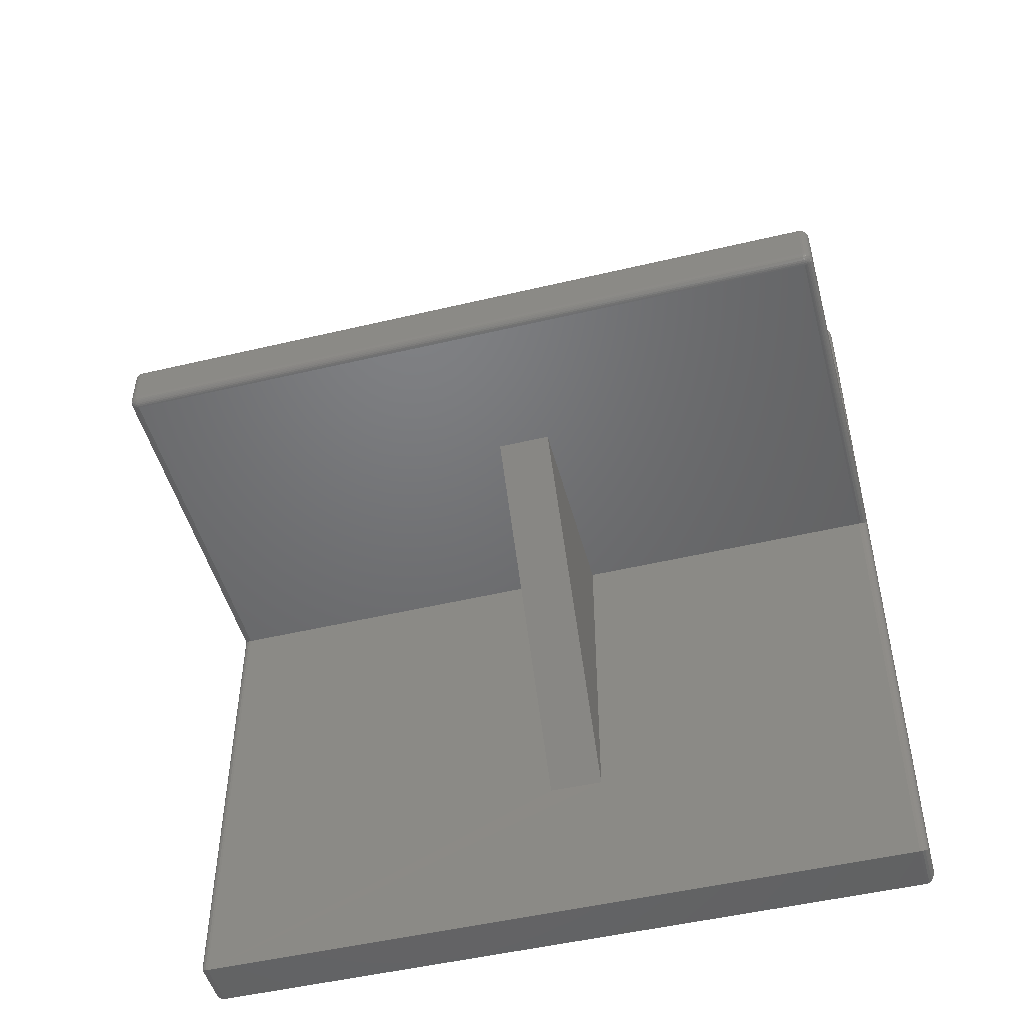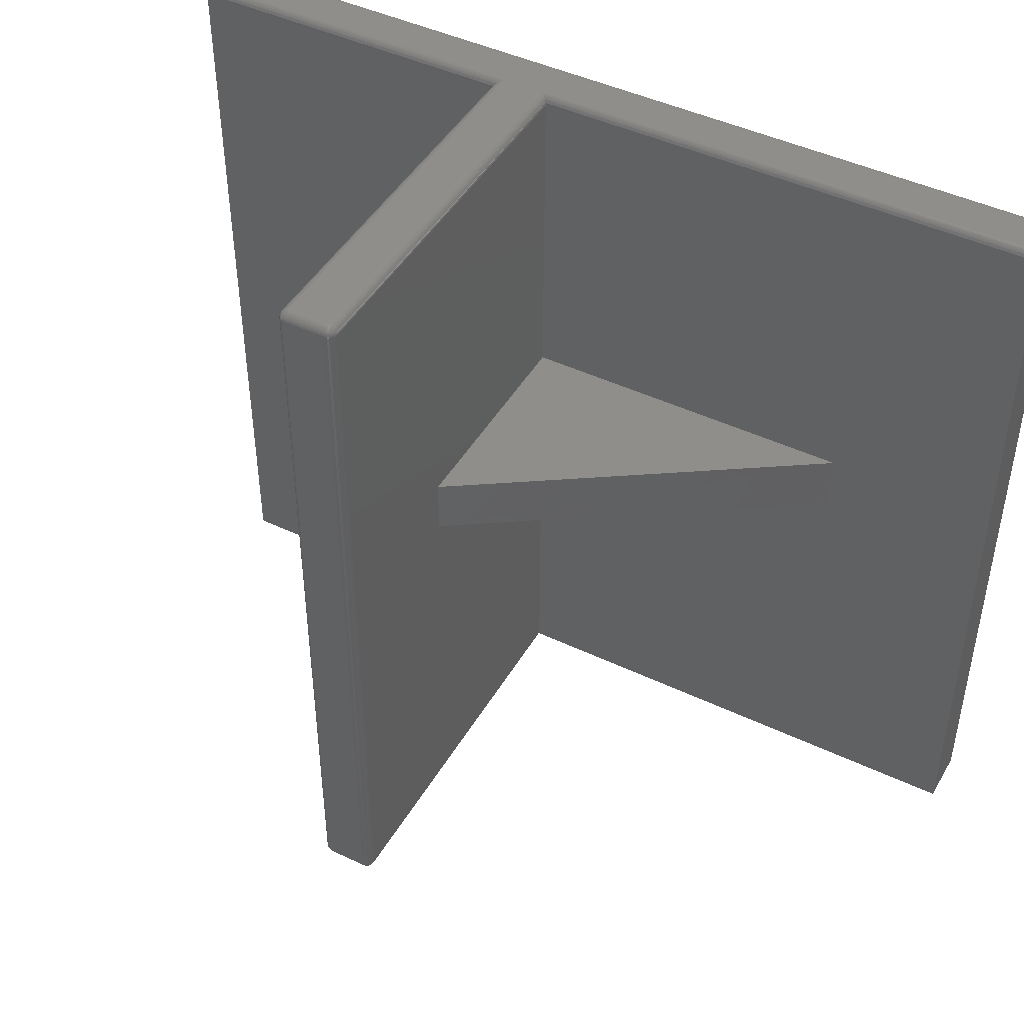
<metadata>
{"format":"stl","ext":"stl","renderer":"f3d","projection":"perspective","resolution":1024,"background":"white","views":[{"elev":-49.1,"azim":104.8,"up":"+Z"},{"elev":45.5,"azim":118.7,"up":"+Y"}]}
</metadata>
<code>
# stl→obj: 335 verts, 666 faces
v 0.2334 0.3755 0.04688
v 0.2334 0.3281 0.04688
v 0.04638 0.3755 -0.2344
v 0.04688 0.3281 -0.2344
v 0.04638 0.3281 0.04688
v 0.04638 0.007812 0.04688
v 0.04638 0.007812 -0.375
v 0.04638 0.6484 -0.375
v 0.04638 0.3755 0.04688
v 0.04638 0.6484 0.04688
v 0.3672 0.007812 0.04688
v 0.3672 0.6484 0.04688
v 0.3687 0.007812 0.04703
v 0.3687 0.6484 0.04703
v 0.3702 0.007812 0.04747
v 0.3702 0.6484 0.04747
v 0.3715 0.007812 0.04819
v 0.3715 0.6484 0.04819
v 0.3727 0.007812 0.04916
v 0.3727 0.6484 0.04916
v 0.3737 0.007812 0.05035
v 0.3737 0.6484 0.05035
v 0.3744 0.007812 0.0517
v 0.3744 0.6484 0.0517
v 0.3748 0.007812 0.05316
v 0.3748 0.6484 0.05316
v 0.375 0.007812 0.05469
v 0.375 0.6484 0.05469
v 0.375 0.007812 0.08791
v 0.375 0.6484 0.08791
v 0.009786 0.6562 0.3677
v 0.03857 0.6562 0.3677
v 0.03857 0.6562 0.08791
v 0.03857 0.6562 0.05469
v 0.03857 0.6562 -0.3672
v 0.009786 0.6562 -0.3672
v 0.3672 0.6562 0.08791
v 0.3672 0.6562 0.05469
v 0.3748 0.007812 0.08944
v 0.3748 0.6484 0.08944
v 0.3744 0.007812 0.0909
v 0.3744 0.6484 0.0909
v 0.3737 0.007812 0.09225
v 0.3737 0.6484 0.09225
v 0.3727 0.007812 0.09344
v 0.3727 0.6484 0.09344
v 0.3715 0.007812 0.09441
v 0.3715 0.6484 0.09441
v 0.3702 0.007812 0.09513
v 0.3702 0.6484 0.09513
v 0.3687 0.007812 0.09557
v 0.3687 0.6484 0.09557
v 0.3672 0.007812 0.09572
v 0.3672 0.6484 0.09572
v 0.04638 0.007812 0.09572
v 0.04638 0.6484 0.09572
v 0.04638 0.6484 0.3755
v 0.04638 0.007812 0.3755
v 0.009786 -2.488e-19 0.3755
v 0.04409 0.002288 0.3755
v 0.008262 0.0001501 0.3755
v 0.002124 0.006288 0.3755
v 0.002568 0.004823 0.3755
v 0.04623 0.006288 0.3755
v 0.04579 0.004823 0.3755
v 0.00329 0.003472 0.3755
v 0.04506 0.003472 0.3755
v 0.004262 0.002288 0.3755
v 0.005446 0.001317 0.3755
v 0.006796 0.0005947 0.3755
v 0.001974 0.6484 0.3755
v 0.001974 0.007812 0.3755
v 0.04291 0.001317 0.3755
v 0.03857 -1.847e-18 0.3755
v 0.04009 0.0001501 0.3755
v 0.04156 0.0005947 0.3755
v 0.001974 0.6484 -0.375
v 0.001974 0.007812 -0.375
v 0.03982 0.6561 0.08916
v 0.3672 0.6561 0.08944
v 0.3672 0.65 0.09557
v 0.3672 0.6514 0.09513
v 0.3672 0.6528 0.09441
v 0.04607 0.6506 0.09541
v 0.04498 0.6529 0.09432
v 0.04323 0.6547 0.09257
v 0.3672 0.6557 0.0909
v 0.04216 0.6554 0.09151
v 0.041 0.6559 0.09035
v 0.04417 0.6539 0.09351
v 0.3672 0.654 0.09344
v 0.3672 0.6549 0.09225
v 0.3672 0.6561 0.05316
v 0.03982 0.6561 0.05344
v 0.04607 0.6506 0.04719
v 0.04498 0.6529 0.04828
v 0.3672 0.6514 0.04747
v 0.3672 0.6528 0.04819
v 0.04323 0.6547 0.05003
v 0.04216 0.6554 0.05109
v 0.04101 0.6559 0.05225
v 0.3672 0.6549 0.05035
v 0.3672 0.6557 0.0517
v 0.3672 0.65 0.04703
v 0.3672 0.654 0.04916
v 0.04417 0.6539 0.04908
v 0.03982 0.6561 0.3689
v 0.04607 0.6506 0.3752
v 0.04498 0.6529 0.3741
v 0.04323 0.6547 0.3723
v 0.04216 0.6554 0.3713
v 0.04101 0.6559 0.3701
v 0.04417 0.6539 0.3733
v 0.008539 0.6561 0.3689
v 0.002289 0.6506 0.3752
v 0.003379 0.6529 0.3741
v 0.004183 0.6539 0.3733
v 0.00513 0.6547 0.3723
v 0.006192 0.6554 0.3713
v 0.007352 0.6559 0.3701
v 0.008539 0.6561 -0.3684
v 0.002289 0.6506 -0.3747
v 0.003379 0.6529 -0.3736
v 0.004183 0.6539 -0.3728
v 0.00513 0.6547 -0.3718
v 0.006192 0.6554 -0.3708
v 0.007346 0.6559 -0.3696
v 0.03982 0.6561 -0.3684
v 0.04607 0.6506 -0.3747
v 0.04498 0.6529 -0.3736
v 0.04417 0.6539 -0.3728
v 0.04323 0.6547 -0.3718
v 0.04216 0.6554 -0.3708
v 0.041 0.6559 -0.3696
v 0.3747 0.65 0.05319
v 0.3748 0.65 0.05469
v 0.3726 0.654 0.05361
v 0.3715 0.6549 0.05469
v 0.3727 0.654 0.05469
v 0.3737 0.6528 0.05469
v 0.3736 0.6528 0.05342
v 0.3744 0.6514 0.05469
v 0.3743 0.6514 0.05328
v 0.3697 0.6557 0.05303
v 0.3687 0.6561 0.05469
v 0.3702 0.6557 0.05469
v 0.3708 0.6549 0.05228
v 0.3723 0.654 0.05257
v 0.3732 0.6528 0.0522
v 0.3739 0.6514 0.05193
v 0.3743 0.65 0.05176
v 0.3688 0.6557 0.0522
v 0.3696 0.6549 0.05108
v 0.3718 0.654 0.05162
v 0.3711 0.654 0.05078
v 0.3726 0.6528 0.05108
v 0.3718 0.6528 0.05009
v 0.3732 0.6514 0.05068
v 0.3723 0.6514 0.04958
v 0.3736 0.65 0.05043
v 0.3726 0.65 0.04927
v 0.3703 0.654 0.05009
v 0.3708 0.6528 0.04929
v 0.3712 0.6514 0.04869
v 0.3714 0.65 0.04832
v 0.3693 0.654 0.04958
v 0.3697 0.6528 0.04869
v 0.3699 0.6514 0.04802
v 0.3701 0.65 0.04761
v 0.3687 0.65 0.04717
v 0.3686 0.6514 0.04761
v 0.3685 0.6528 0.04832
v 0.3683 0.654 0.04927
v 0.3748 0.65 0.08791
v 0.3744 0.6514 0.08791
v 0.3737 0.6528 0.08791
v 0.3727 0.654 0.08791
v 0.3715 0.6549 0.08791
v 0.3702 0.6557 0.08791
v 0.3687 0.6561 0.08791
v 0.3687 0.65 0.09543
v 0.3683 0.654 0.09333
v 0.3685 0.6528 0.09428
v 0.3686 0.6514 0.09499
v 0.3688 0.6557 0.0904
v 0.3696 0.6549 0.09152
v 0.3693 0.654 0.09301
v 0.3697 0.6528 0.09391
v 0.3699 0.6514 0.09458
v 0.3701 0.65 0.09499
v 0.3697 0.6557 0.08957
v 0.3708 0.6549 0.09032
v 0.3703 0.654 0.0925
v 0.3711 0.654 0.09182
v 0.3708 0.6528 0.09331
v 0.3718 0.6528 0.0925
v 0.3712 0.6514 0.09391
v 0.3723 0.6514 0.09301
v 0.3714 0.65 0.09428
v 0.3726 0.65 0.09333
v 0.3718 0.654 0.09098
v 0.3726 0.6528 0.09152
v 0.3732 0.6514 0.09192
v 0.3736 0.65 0.09217
v 0.3723 0.654 0.09003
v 0.3732 0.6528 0.0904
v 0.3739 0.6514 0.09067
v 0.3743 0.65 0.09084
v 0.3747 0.65 0.08941
v 0.3743 0.6514 0.08932
v 0.3736 0.6528 0.08918
v 0.3726 0.654 0.08899
v 0.3687 0.0001501 0.08791
v 0.3703 0.0007334 0.05369
v 0.3702 0.0005947 0.05469
v 0.3672 3.469e-18 0.08791
v 0.3687 0.0001501 0.05469
v 0.3672 1.041e-17 0.05469
v 0.3748 0.006288 0.08791
v 0.3748 0.006288 0.05469
v 0.3702 0.0005947 0.08791
v 0.3715 0.001317 0.05469
v 0.3715 0.001317 0.08791
v 0.3727 0.002288 0.05469
v 0.3727 0.002288 0.08791
v 0.3737 0.003472 0.05469
v 0.3737 0.003472 0.08791
v 0.3744 0.004823 0.05469
v 0.3744 0.004823 0.08791
v 0.04216 0.0008761 0.05109
v 0.3682 0.0007334 0.05154
v 0.3672 0.0001501 0.05316
v 0.03981 9.925e-05 0.05345
v 0.03857 1.819e-17 0.05469
v 0.04102 0.0003935 0.05224
v 0.3672 0.0005947 0.0517
v 0.04323 0.001539 0.05003
v 0.3672 0.001317 0.05035
v 0.3672 0.003472 0.04819
v 0.04607 0.005616 0.04719
v 0.3672 0.004823 0.04747
v 0.3672 0.002288 0.04916
v 0.04417 0.002368 0.04908
v 0.04498 0.003342 0.04828
v 0.3672 0.006288 0.04703
v 0.3683 0.0001501 0.05361
v 0.3684 0.005327 0.04737
v 0.3735 0.003802 0.05256
v 0.3745 0.005327 0.05351
v 0.3687 0.002709 0.04896
v 0.3713 0.001441 0.05276
v 0.3729 0.002709 0.05319
v 0.3686 0.006545 0.04711
v 0.3701 0.006404 0.04757
v 0.3714 0.006318 0.0483
v 0.3726 0.006288 0.04927
v 0.3736 0.006318 0.05045
v 0.3743 0.006404 0.0518
v 0.3748 0.006545 0.05325
v 0.3698 0.00505 0.04786
v 0.3711 0.00488 0.0486
v 0.3723 0.004823 0.04958
v 0.3733 0.00488 0.05076
v 0.374 0.00505 0.05209
v 0.3693 0.003802 0.04833
v 0.3706 0.003556 0.0491
v 0.3718 0.003472 0.05009
v 0.3728 0.003556 0.05126
v 0.3699 0.002394 0.04978
v 0.3711 0.002288 0.05078
v 0.3721 0.002394 0.05193
v 0.3691 0.001441 0.0506
v 0.3703 0.001317 0.05162
v 0.3693 0.0005947 0.05257
v 0.3672 0.001317 0.09225
v 0.3682 0.0007334 0.09106
v 0.3672 0.0005947 0.0909
v 0.03857 1.611e-17 0.08791
v 0.3672 0.0001501 0.08944
v 0.03981 9.925e-05 0.08916
v 0.04102 0.0003935 0.09036
v 0.04216 0.0008761 0.09151
v 0.04323 0.001539 0.09257
v 0.04498 0.003342 0.09432
v 0.3672 0.004823 0.09513
v 0.04607 0.005616 0.09541
v 0.04417 0.002368 0.09351
v 0.3672 0.002288 0.09344
v 0.3672 0.003472 0.09441
v 0.3672 0.006288 0.09557
v 0.03857 4.453e-17 -0.3672
v 0.009786 4.613e-17 -0.3672
v 0.3713 0.001441 0.08984
v 0.3683 0.0001501 0.08899
v 0.3745 0.005327 0.08909
v 0.3693 0.003802 0.09427
v 0.3684 0.005327 0.09522
v 0.3729 0.002709 0.08941
v 0.3691 0.001441 0.092
v 0.3687 0.002709 0.09363
v 0.3748 0.006545 0.08935
v 0.3743 0.006404 0.0908
v 0.3736 0.006318 0.09215
v 0.3726 0.006288 0.09333
v 0.3714 0.006318 0.0943
v 0.3701 0.006404 0.09503
v 0.3686 0.006545 0.09549
v 0.374 0.00505 0.09051
v 0.3733 0.00488 0.09184
v 0.3723 0.004823 0.09301
v 0.3711 0.00488 0.09399
v 0.3698 0.00505 0.09474
v 0.3735 0.003802 0.09004
v 0.3728 0.003556 0.09134
v 0.3718 0.003472 0.0925
v 0.3706 0.003556 0.09349
v 0.3721 0.002394 0.09066
v 0.3711 0.002288 0.09182
v 0.3699 0.002394 0.09282
v 0.3703 0.001317 0.09098
v 0.3693 0.0005947 0.09003
v 0.008541 9.925e-05 -0.3684
v 0.007338 0.0003935 -0.3696
v 0.006192 0.0008761 -0.3708
v 0.00513 0.001539 -0.3718
v 0.003379 0.003342 -0.3736
v 0.002289 0.005616 -0.3747
v 0.004183 0.002368 -0.3728
v 0.03981 9.925e-05 -0.3684
v 0.04102 0.0003935 -0.3696
v 0.04216 0.0008761 -0.3708
v 0.04323 0.001539 -0.3718
v 0.04417 0.002368 -0.3728
v 0.04498 0.003342 -0.3736
v 0.04607 0.005616 -0.3747
f 1 2 3
f 3 2 4
f 5 6 4
f 4 6 7
f 4 7 3
f 3 7 8
f 3 8 9
f 9 8 10
f 6 5 11
f 11 5 2
f 11 2 12
f 12 2 1
f 12 1 10
f 10 1 9
f 3 9 1
f 2 5 4
f 11 12 13
f 13 12 14
f 13 14 15
f 15 14 16
f 15 16 17
f 17 16 18
f 17 18 19
f 19 18 20
f 19 20 21
f 21 20 22
f 21 22 23
f 23 22 24
f 23 24 25
f 25 24 26
f 25 26 27
f 27 26 28
f 29 27 30
f 30 27 28
f 31 32 33
f 31 33 34
f 31 34 35
f 31 35 36
f 37 38 33
f 33 38 34
f 29 30 39
f 39 30 40
f 39 40 41
f 41 40 42
f 41 42 43
f 43 42 44
f 43 44 45
f 45 44 46
f 45 46 47
f 47 46 48
f 47 48 49
f 49 48 50
f 49 50 51
f 51 50 52
f 51 52 53
f 53 52 54
f 55 53 56
f 56 53 54
f 57 58 56
f 56 58 55
f 59 60 61
f 62 63 64
f 64 63 65
f 63 66 65
f 65 66 67
f 66 68 67
f 67 68 69
f 67 69 60
f 60 69 70
f 60 70 61
f 58 57 71
f 58 71 72
f 58 72 62
f 58 62 64
f 73 60 59
f 73 59 74
f 73 74 75
f 73 75 76
f 77 78 71
f 71 78 72
f 7 78 8
f 8 78 77
f 37 79 80
f 37 33 79
f 81 82 83
f 84 83 85
f 86 87 88
f 87 80 88
f 88 80 89
f 89 80 79
f 56 54 84
f 84 54 81
f 84 81 83
f 85 83 90
f 90 83 91
f 90 91 86
f 86 91 92
f 86 92 87
f 34 93 94
f 34 38 93
f 95 96 97
f 97 96 98
f 99 100 101
f 102 101 103
f 103 101 94
f 103 94 93
f 12 10 104
f 104 10 95
f 104 95 97
f 98 96 105
f 105 96 106
f 105 106 102
f 102 106 99
f 102 99 101
f 33 107 79
f 33 32 107
f 108 85 109
f 110 88 111
f 111 88 89
f 111 89 112
f 112 89 79
f 112 79 107
f 57 56 108
f 108 56 84
f 108 84 85
f 109 85 113
f 113 85 90
f 113 90 110
f 110 90 86
f 110 86 88
f 32 114 107
f 32 31 114
f 115 109 116
f 109 113 116
f 116 113 117
f 113 110 117
f 117 110 118
f 110 111 118
f 118 111 119
f 111 112 119
f 119 112 120
f 112 107 120
f 120 107 114
f 71 57 115
f 115 57 108
f 115 108 109
f 31 121 114
f 31 36 121
f 122 116 123
f 116 117 123
f 123 117 124
f 117 118 124
f 124 118 125
f 118 119 125
f 125 119 126
f 119 120 126
f 126 120 127
f 120 114 127
f 127 114 121
f 77 71 122
f 122 71 115
f 122 115 116
f 36 128 121
f 36 35 128
f 129 123 130
f 123 124 130
f 130 124 131
f 124 125 131
f 131 125 132
f 125 126 132
f 132 126 133
f 126 127 133
f 133 127 134
f 127 121 134
f 134 121 128
f 8 77 129
f 129 77 122
f 129 122 123
f 35 94 128
f 35 34 94
f 95 130 96
f 99 133 100
f 133 134 100
f 100 134 101
f 101 134 128
f 101 128 94
f 10 8 95
f 95 8 129
f 95 129 130
f 96 130 106
f 106 130 131
f 106 131 99
f 99 131 132
f 99 132 133
f 28 135 136
f 28 26 135
f 137 138 139
f 139 140 137
f 137 140 141
f 140 142 141
f 141 142 143
f 142 136 143
f 143 136 135
f 144 145 146
f 146 138 144
f 144 138 147
f 138 137 147
f 147 137 148
f 137 141 148
f 148 141 149
f 141 143 149
f 149 143 150
f 143 135 150
f 150 135 151
f 135 26 151
f 151 26 24
f 38 145 93
f 145 144 93
f 93 144 152
f 144 147 152
f 152 147 153
f 147 154 153
f 153 154 155
f 154 156 155
f 155 156 157
f 156 158 157
f 157 158 159
f 158 160 159
f 159 160 161
f 160 22 161
f 161 22 20
f 162 153 155
f 155 157 162
f 162 157 163
f 157 159 163
f 163 159 164
f 159 161 164
f 164 161 165
f 161 20 165
f 165 20 18
f 103 93 152
f 152 153 103
f 103 153 102
f 153 162 102
f 102 162 166
f 162 163 166
f 166 163 167
f 163 164 167
f 167 164 168
f 164 165 168
f 168 165 169
f 165 18 169
f 169 18 16
f 14 12 170
f 170 12 104
f 170 104 171
f 171 104 97
f 171 97 172
f 172 97 98
f 172 98 173
f 173 98 105
f 173 105 102
f 24 22 151
f 151 22 160
f 151 160 150
f 150 160 158
f 150 158 149
f 149 158 156
f 149 156 148
f 148 156 154
f 148 154 147
f 16 14 169
f 169 14 170
f 169 170 168
f 168 170 171
f 168 171 167
f 167 171 172
f 167 172 166
f 166 172 173
f 166 173 102
f 30 28 174
f 174 28 136
f 174 136 175
f 175 136 142
f 175 142 176
f 176 142 140
f 176 140 177
f 177 140 139
f 177 139 178
f 178 139 138
f 178 138 179
f 179 138 146
f 179 146 180
f 180 146 145
f 180 145 37
f 37 145 38
f 54 181 81
f 54 52 181
f 182 92 91
f 91 83 182
f 182 83 183
f 83 82 183
f 183 82 184
f 82 81 184
f 184 81 181
f 185 80 87
f 87 92 185
f 185 92 186
f 92 182 186
f 186 182 187
f 182 183 187
f 187 183 188
f 183 184 188
f 188 184 189
f 184 181 189
f 189 181 190
f 181 52 190
f 190 52 50
f 37 80 180
f 80 185 180
f 180 185 191
f 185 186 191
f 191 186 192
f 186 193 192
f 192 193 194
f 193 195 194
f 194 195 196
f 195 197 196
f 196 197 198
f 197 199 198
f 198 199 200
f 199 48 200
f 200 48 46
f 201 192 194
f 194 196 201
f 201 196 202
f 196 198 202
f 202 198 203
f 198 200 203
f 203 200 204
f 200 46 204
f 204 46 44
f 179 180 191
f 191 192 179
f 179 192 178
f 192 201 178
f 178 201 205
f 201 202 205
f 205 202 206
f 202 203 206
f 206 203 207
f 203 204 207
f 207 204 208
f 204 44 208
f 208 44 42
f 40 30 209
f 209 30 174
f 209 174 210
f 210 174 175
f 210 175 211
f 211 175 176
f 211 176 212
f 212 176 177
f 212 177 178
f 50 48 190
f 190 48 199
f 190 199 189
f 189 199 197
f 189 197 188
f 188 197 195
f 188 195 187
f 187 195 193
f 187 193 186
f 42 40 208
f 208 40 209
f 208 209 207
f 207 209 210
f 207 210 206
f 206 210 211
f 206 211 205
f 205 211 212
f 205 212 178
f 213 214 215
f 216 217 213
f 216 218 217
f 27 219 220
f 27 29 219
f 214 213 217
f 213 215 221
f 215 222 221
f 221 222 223
f 222 224 223
f 223 224 225
f 224 226 225
f 225 226 227
f 226 228 227
f 227 228 229
f 228 220 229
f 229 220 219
f 230 231 232
f 218 233 232
f 218 234 233
f 232 233 235
f 232 235 230
f 231 230 236
f 230 237 236
f 236 237 238
f 239 240 241
f 238 237 242
f 242 237 243
f 242 243 239
f 239 243 244
f 239 244 240
f 6 11 240
f 240 11 245
f 240 245 241
f 218 246 217
f 218 232 246
f 247 239 241
f 248 249 226
f 226 249 228
f 250 238 242
f 251 252 222
f 222 252 224
f 245 11 253
f 253 11 13
f 253 13 254
f 254 13 15
f 254 15 255
f 255 15 17
f 255 17 256
f 256 17 19
f 256 19 257
f 257 19 21
f 257 21 258
f 258 21 23
f 258 23 259
f 259 23 25
f 259 25 220
f 220 25 27
f 241 245 247
f 247 245 253
f 247 253 260
f 260 253 254
f 260 254 261
f 261 254 255
f 261 255 262
f 262 255 256
f 262 256 263
f 263 256 257
f 263 257 264
f 264 257 258
f 264 258 249
f 249 258 259
f 249 259 228
f 228 259 220
f 239 247 265
f 265 247 260
f 265 260 266
f 266 260 261
f 266 261 267
f 267 261 262
f 267 262 268
f 268 262 263
f 268 263 248
f 248 263 264
f 248 264 249
f 242 239 250
f 250 239 265
f 250 265 269
f 269 265 266
f 269 266 270
f 270 266 267
f 270 267 271
f 271 267 268
f 271 268 252
f 252 268 248
f 252 248 224
f 224 248 226
f 238 250 272
f 272 250 269
f 272 269 273
f 273 269 270
f 273 270 251
f 251 270 271
f 251 271 252
f 236 238 231
f 231 238 272
f 231 272 274
f 274 272 273
f 274 273 214
f 214 273 251
f 214 251 215
f 215 251 222
f 232 231 246
f 246 231 274
f 246 274 217
f 217 274 214
f 275 276 277
f 278 279 280
f 278 216 279
f 279 281 280
f 276 275 279
f 281 279 275
f 281 275 282
f 275 283 282
f 284 285 286
f 283 275 287
f 287 275 288
f 287 288 284
f 284 288 289
f 284 289 285
f 53 55 290
f 290 55 286
f 290 286 285
f 278 74 59
f 278 59 234
f 278 234 218
f 278 218 216
f 234 59 291
f 291 59 292
f 221 223 293
f 216 294 279
f 216 213 294
f 295 227 229
f 296 297 289
f 289 297 285
f 298 223 225
f 299 300 275
f 275 300 288
f 219 29 301
f 301 29 39
f 301 39 302
f 302 39 41
f 302 41 303
f 303 41 43
f 303 43 304
f 304 43 45
f 304 45 305
f 305 45 47
f 305 47 306
f 306 47 49
f 306 49 307
f 307 49 51
f 307 51 290
f 290 51 53
f 229 219 295
f 295 219 301
f 295 301 308
f 308 301 302
f 308 302 309
f 309 302 303
f 309 303 310
f 310 303 304
f 310 304 311
f 311 304 305
f 311 305 312
f 312 305 306
f 312 306 297
f 297 306 307
f 297 307 285
f 285 307 290
f 227 295 313
f 313 295 308
f 313 308 314
f 314 308 309
f 314 309 315
f 315 309 310
f 315 310 316
f 316 310 311
f 316 311 296
f 296 311 312
f 296 312 297
f 225 227 298
f 298 227 313
f 298 313 317
f 317 313 314
f 317 314 318
f 318 314 315
f 318 315 319
f 319 315 316
f 319 316 300
f 300 316 296
f 300 296 288
f 288 296 289
f 223 298 293
f 293 298 317
f 293 317 320
f 320 317 318
f 320 318 299
f 299 318 319
f 299 319 300
f 221 293 321
f 321 293 320
f 321 320 276
f 276 320 299
f 276 299 277
f 277 299 275
f 213 221 294
f 294 221 321
f 294 321 279
f 279 321 276
f 292 61 322
f 292 59 61
f 61 70 322
f 322 70 323
f 70 69 323
f 323 69 324
f 69 325 324
f 326 63 327
f 325 69 328
f 328 69 68
f 328 68 326
f 326 68 66
f 326 66 63
f 72 78 62
f 62 78 327
f 62 327 63
f 291 322 329
f 291 292 322
f 322 323 329
f 329 323 330
f 323 324 330
f 330 324 331
f 324 325 331
f 331 325 332
f 325 328 332
f 332 328 333
f 328 326 333
f 333 326 334
f 326 327 334
f 78 7 327
f 327 7 335
f 327 335 334
f 234 329 233
f 234 291 329
f 233 329 330
f 233 330 235
f 235 330 331
f 235 331 230
f 230 331 332
f 230 332 237
f 237 332 243
f 243 332 333
f 243 333 244
f 244 333 334
f 244 334 335
f 7 6 335
f 335 6 240
f 335 240 244
f 74 280 75
f 74 278 280
f 75 280 281
f 75 281 282
f 75 282 76
f 282 283 76
f 76 283 73
f 67 286 65
f 73 283 60
f 60 283 287
f 60 287 67
f 67 287 284
f 67 284 286
f 55 58 286
f 286 58 64
f 286 64 65

</code>
